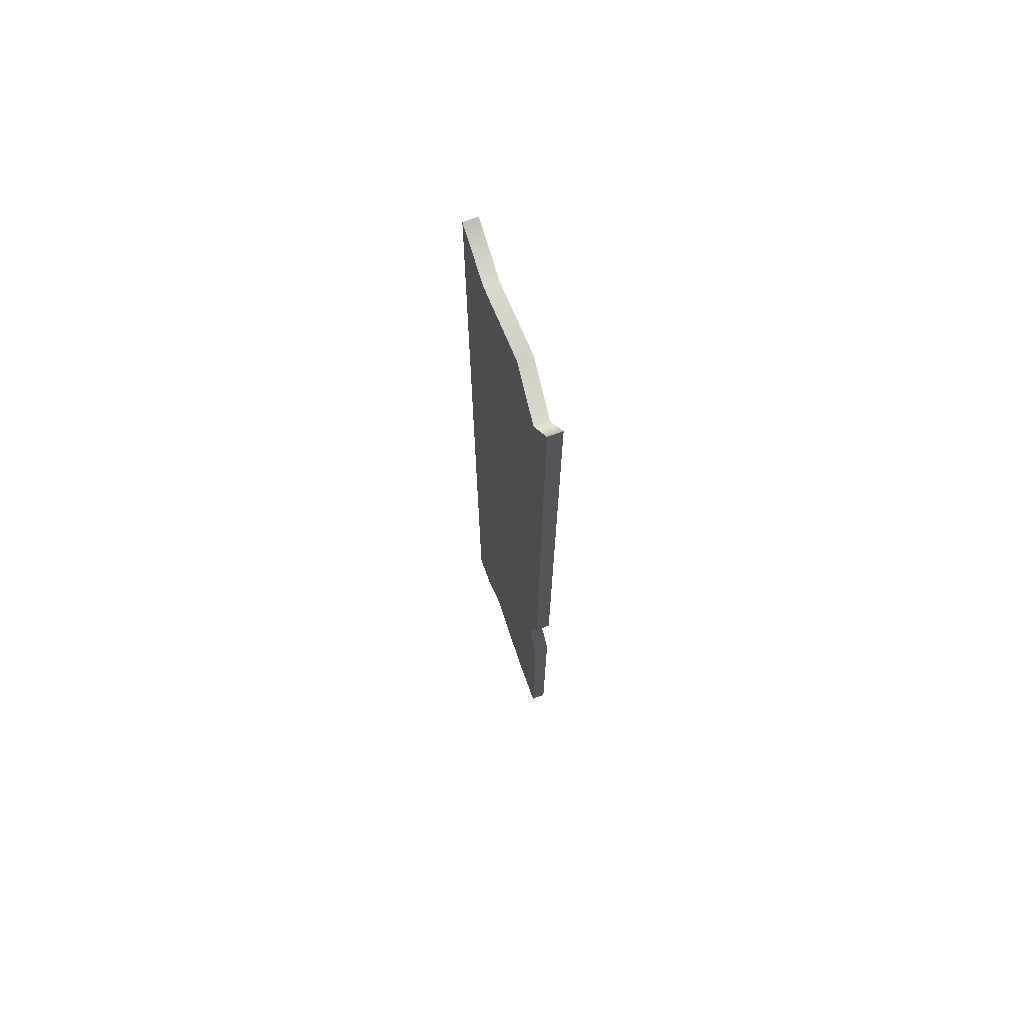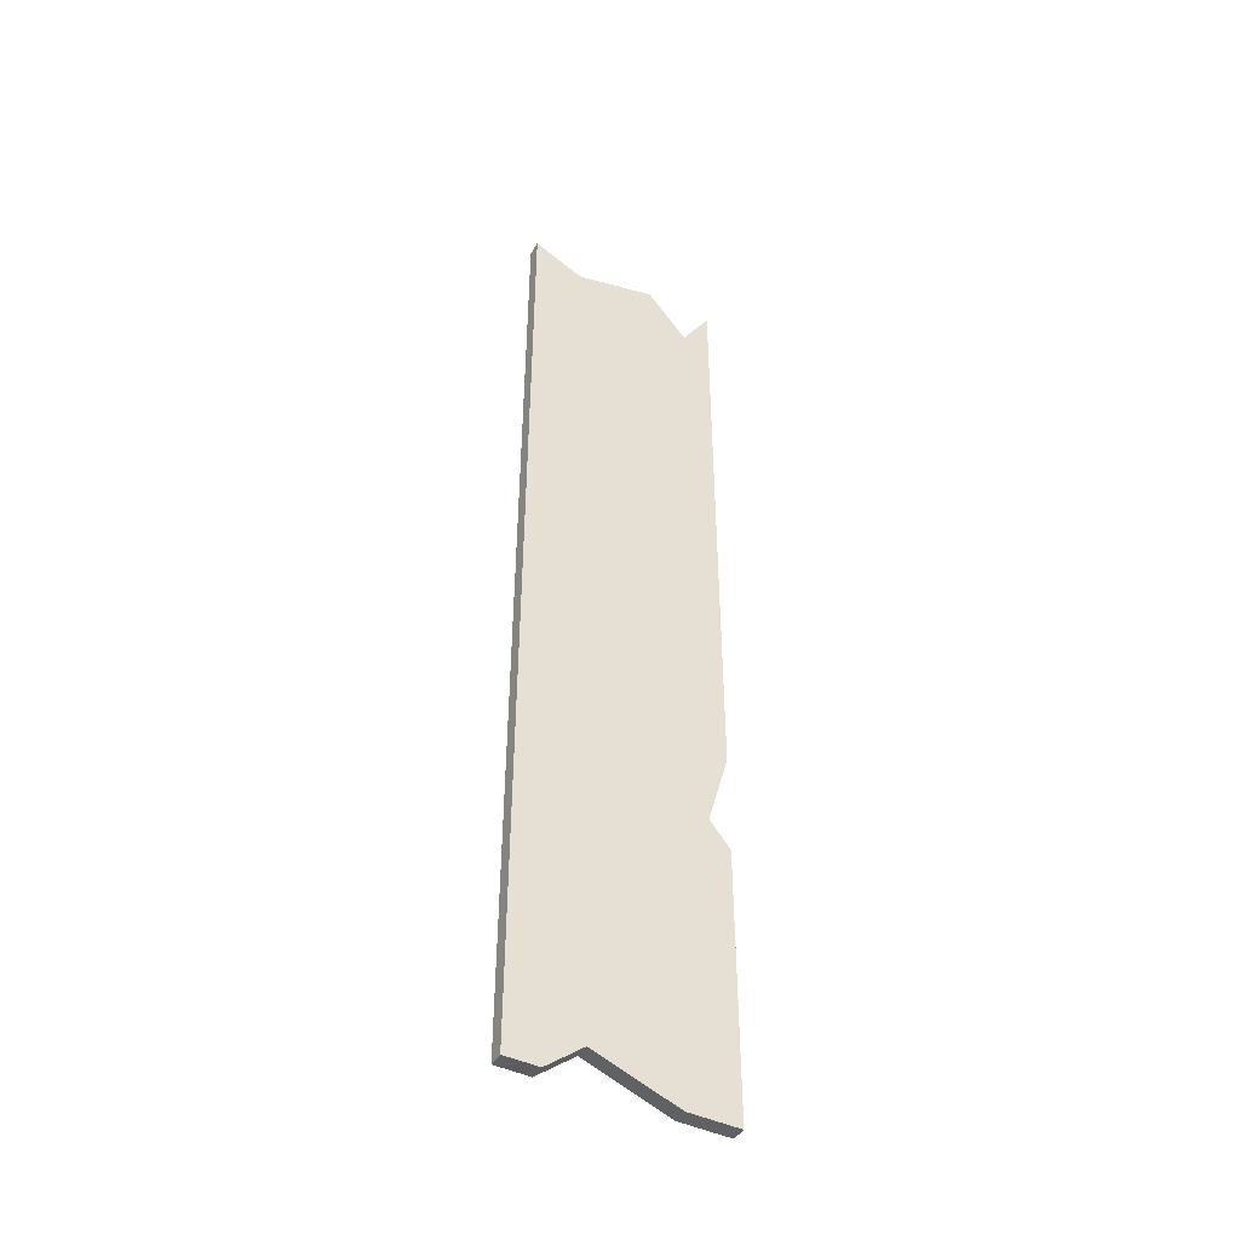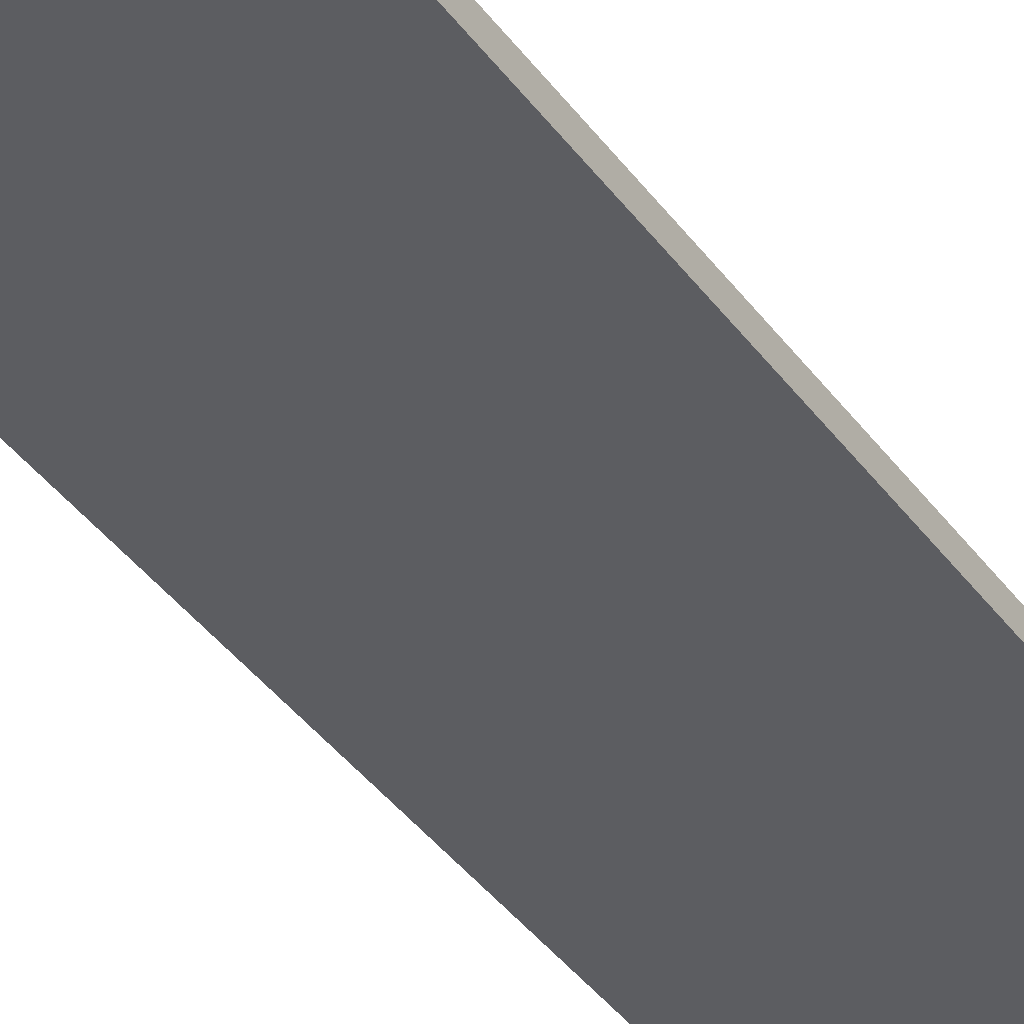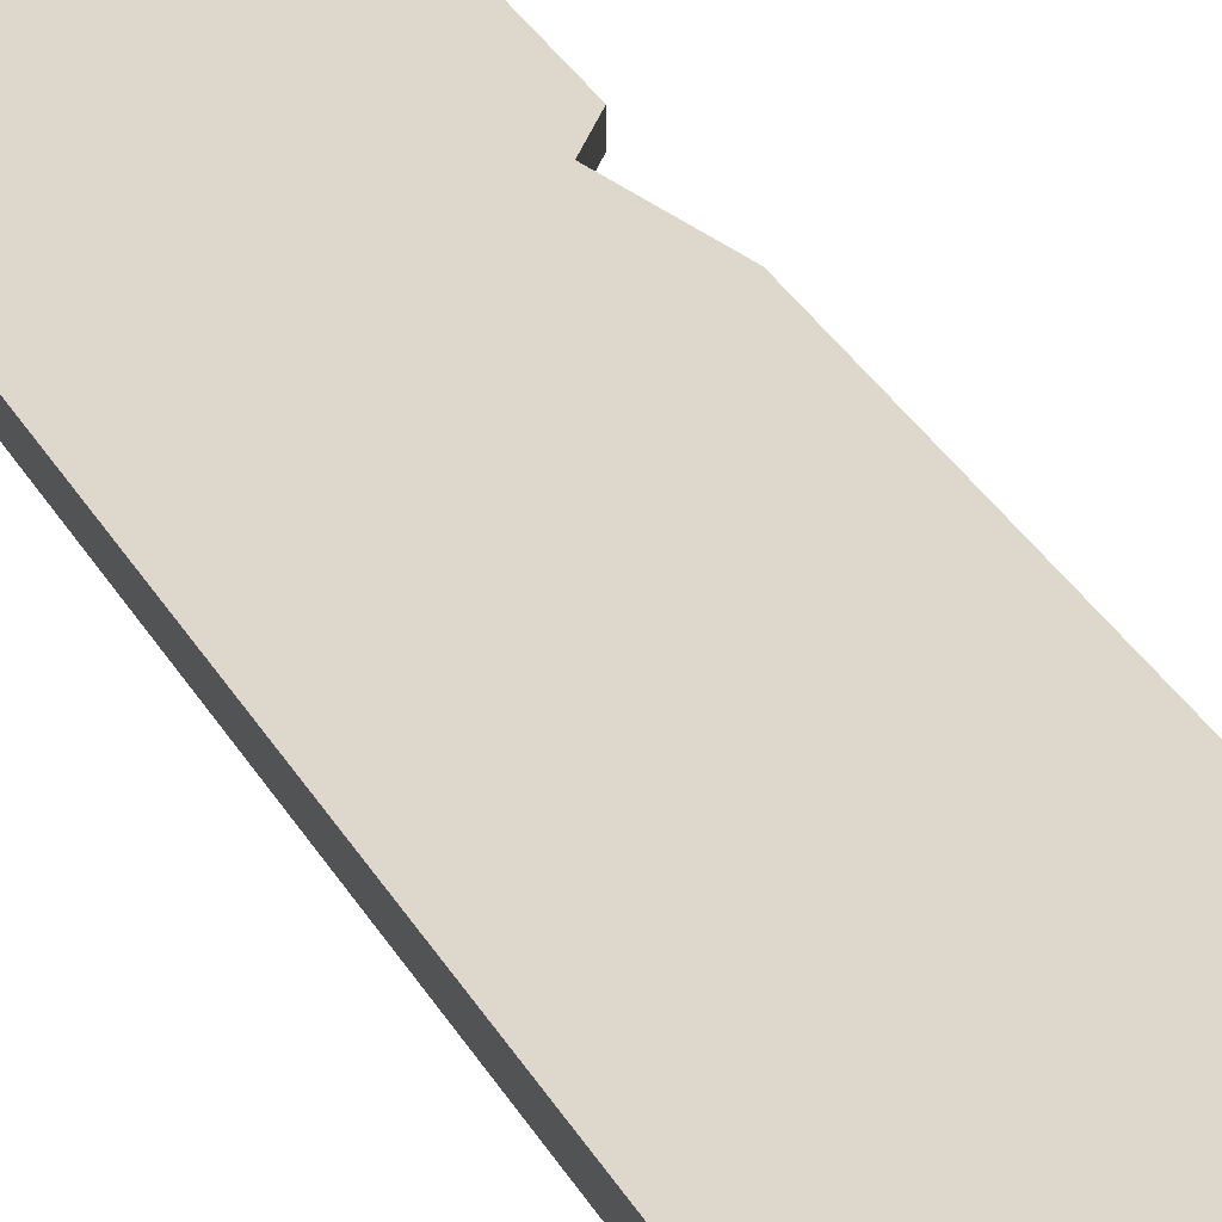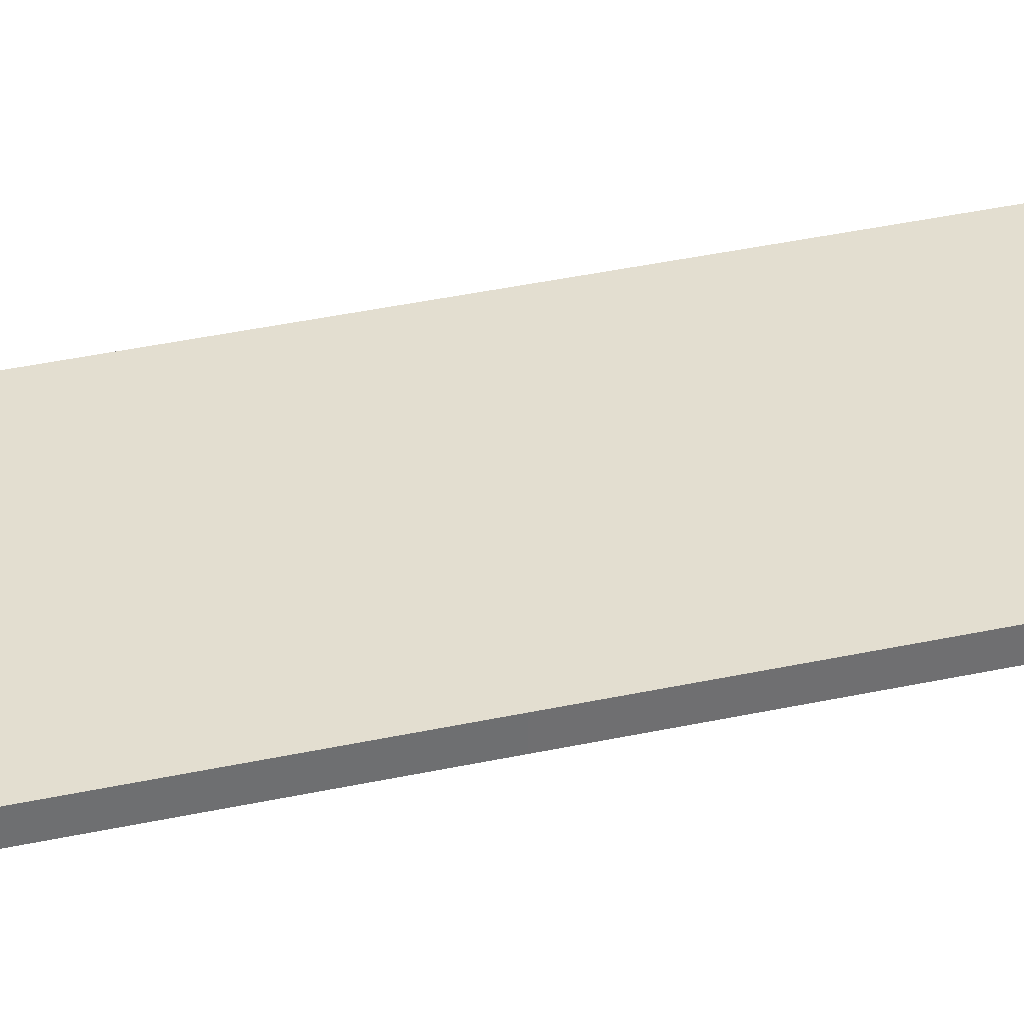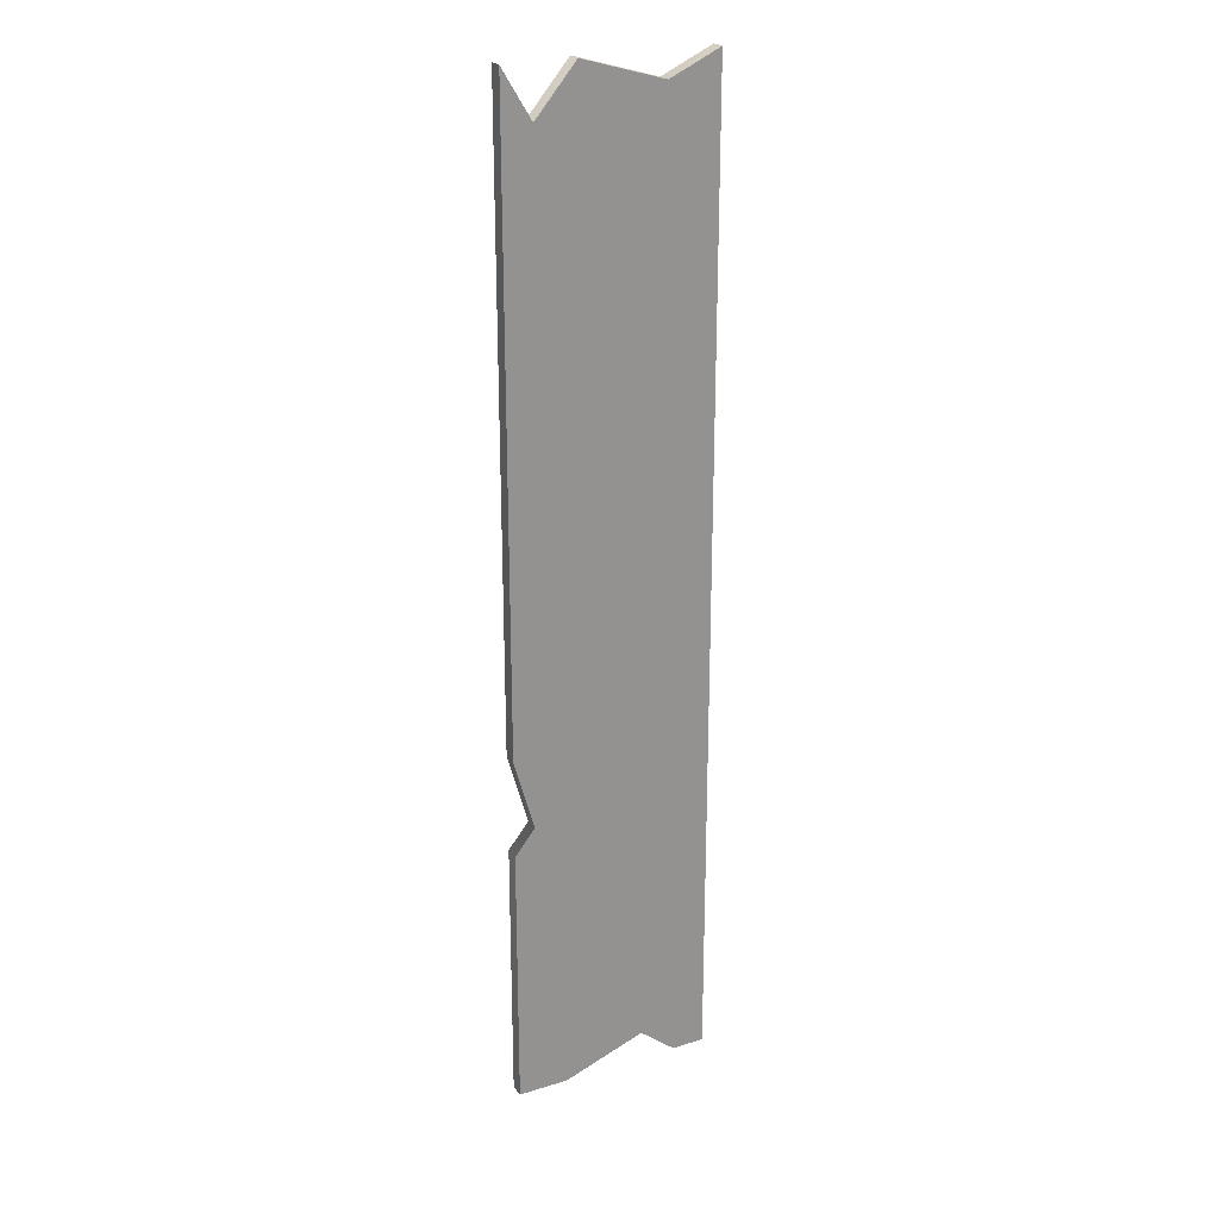
<metadata>
{"format":"obj","ext":"obj","renderer":"f3d","projection":"perspective","resolution":1024,"background":"white","views":[{"elev":71.9,"azim":70.1,"up":"+Z"},{"elev":-45.0,"azim":-29.1,"up":"+Z"},{"elev":-37.2,"azim":-149.1,"up":"+Y"},{"elev":31.4,"azim":-24.4,"up":"+Y"},{"elev":35.8,"azim":73.7,"up":"+Y"},{"elev":23.7,"azim":153.0,"up":"+Z"}]}
</metadata>
<code>
g default
v -0.4808 0.00141 2.335
v 0.4808 0.00141 2.335
v -0.4808 0.06995 2.335
v 0.4808 0.06995 2.335
v -0.4808 0.06995 -2.335
v 0.4808 0.06995 -2.335
v -0.4808 0.00141 -2.335
v 0.4808 0.00141 -2.335
v 0.3434 0.06995 2.107
v 0.2404 0.06995 -2.335
v 0.2404 0.00141 -2.335
v 0.3434 0.00141 2.107
v 0.1513 0.06995 2.335
v -0.1503 0.06995 -2.194
v -0.1503 0.00141 -2.194
v 0.1513 0.00141 2.335
v -0.2404 0.06995 2.224
v -0.3232 0.06995 -2.335
v -0.3232 0.00141 -2.335
v -0.2404 0.00141 2.224
v 0.2404 0.06995 -1.075
v 0 0.06995 -1.075
v -0.2404 0.06995 -1.075
v -0.4808 0.06995 -1.075
v -0.4808 0.00141 -1.075
v -0.2404 0.00141 -1.075
v 0 0.00141 -1.075
v 0.2404 0.00141 -1.075
v 0.4808 0.00141 -1.075
v 0.4808 0.06995 -1.075
v 0.2404 0.06995 -0.8313
v 0 0.06995 -0.8313
v -0.2404 0.06995 -0.8313
v -0.4808 0.06995 -0.8313
v -0.4808 0.00141 -0.8313
v -0.2404 0.00141 -0.8313
v 0 0.00141 -0.8313
v 0.2404 0.00141 -0.8313
v 0.384 0.00141 -0.9552
v 0.384 0.06995 -0.9552
v 0.2404 0.06995 -0.6086
v 0 0.06995 -0.6086
v -0.2404 0.06995 -0.6086
v -0.4808 0.06995 -0.6086
v -0.4808 0.00141 -0.6086
v -0.2404 0.00141 -0.6086
v 0 0.00141 -0.6086
v 0.2404 0.00141 -0.6086
v 0.4808 0.00141 -0.6086
v 0.4808 0.06995 -0.6086
g wood_planks:plank_1
f 1 20 17 3
f 3 17 43 44
f 5 18 19 7
f 45 46 20 1
f 2 49 50 4
f 45 1 3 44
f 9 4 50 41
f 11 10 6 8
f 12 48 49 2
f 9 12 2 4
f 13 9 41 42
f 15 14 10 11
f 16 47 48 12
f 13 16 12 9
f 17 13 42 43
f 19 18 14 15
f 20 46 47 16
f 17 20 16 13
f 22 21 10 14
f 23 22 14 18
f 24 23 18 5
f 7 25 24 5
f 7 19 26 25
f 27 26 19 15
f 28 27 15 11
f 29 28 11 8
f 30 29 8 6
f 21 30 6 10
f 32 31 21 22
f 33 32 22 23
f 34 33 23 24
f 25 35 34 24
f 25 26 36 35
f 37 36 26 27
f 38 37 27 28
f 39 38 28 29
f 40 39 29 30
f 31 40 30 21
f 42 41 31 32
f 43 42 32 33
f 44 43 33 34
f 35 45 44 34
f 35 36 46 45
f 47 46 36 37
f 48 47 37 38
f 49 48 38 39
f 50 49 39 40
f 41 50 40 31

</code>
